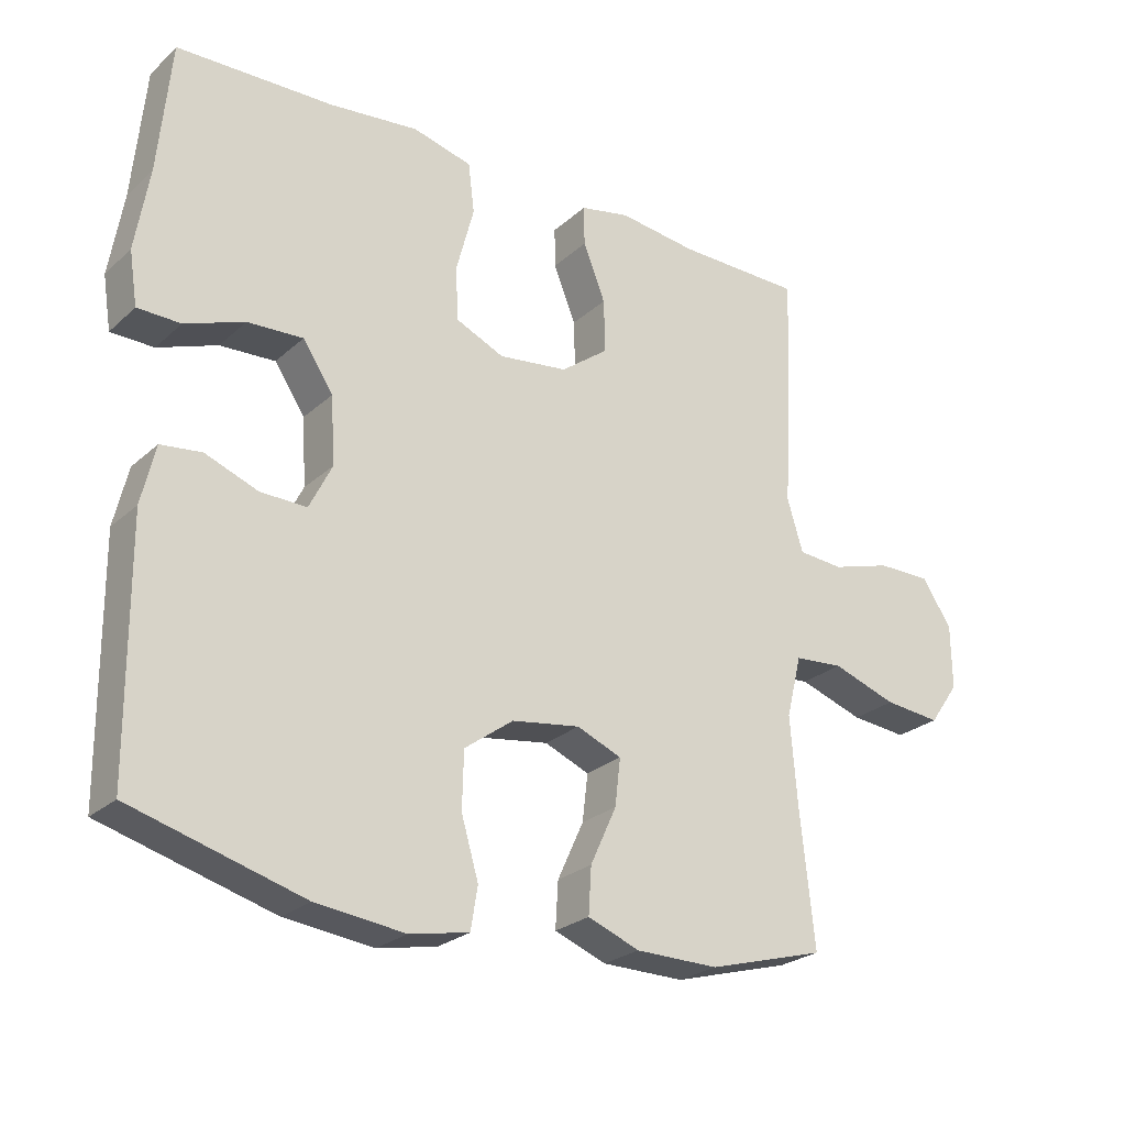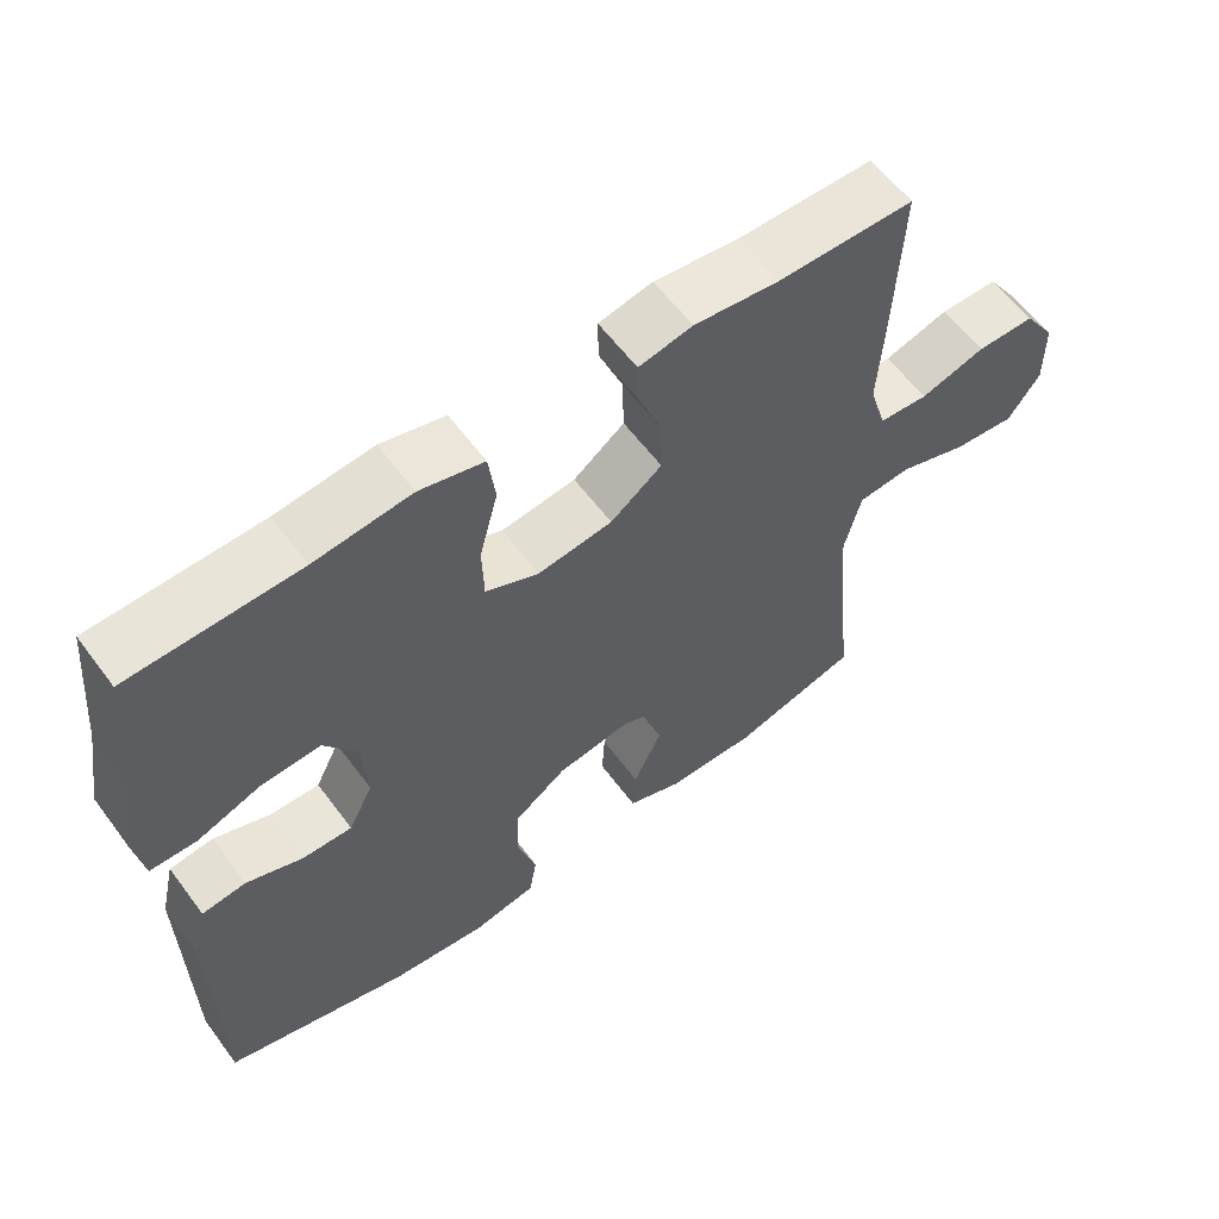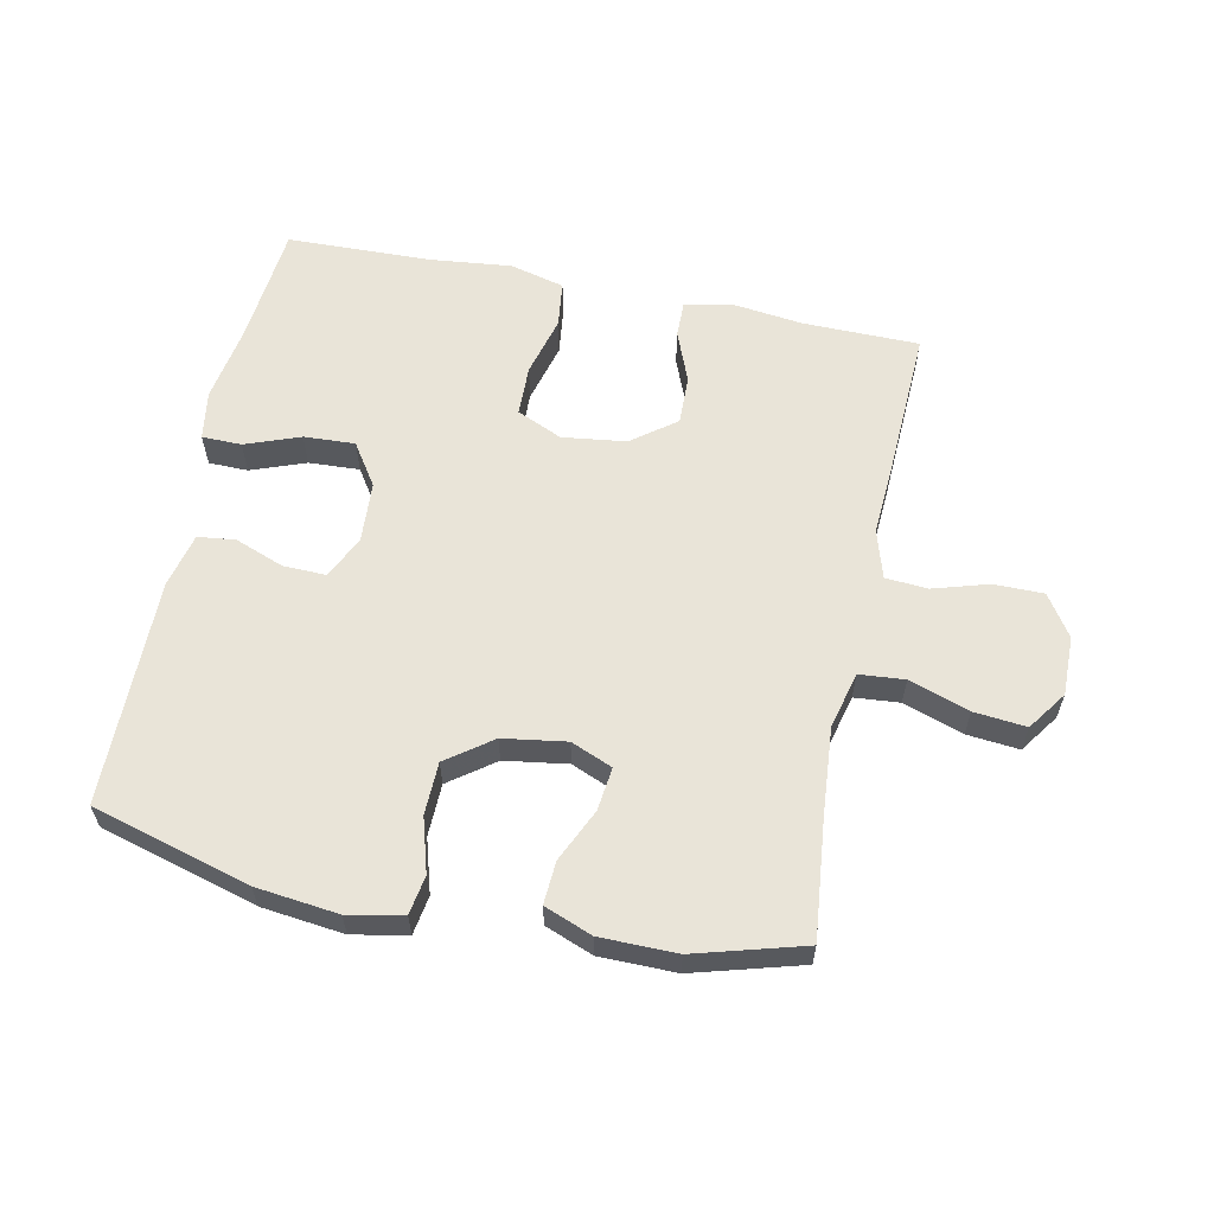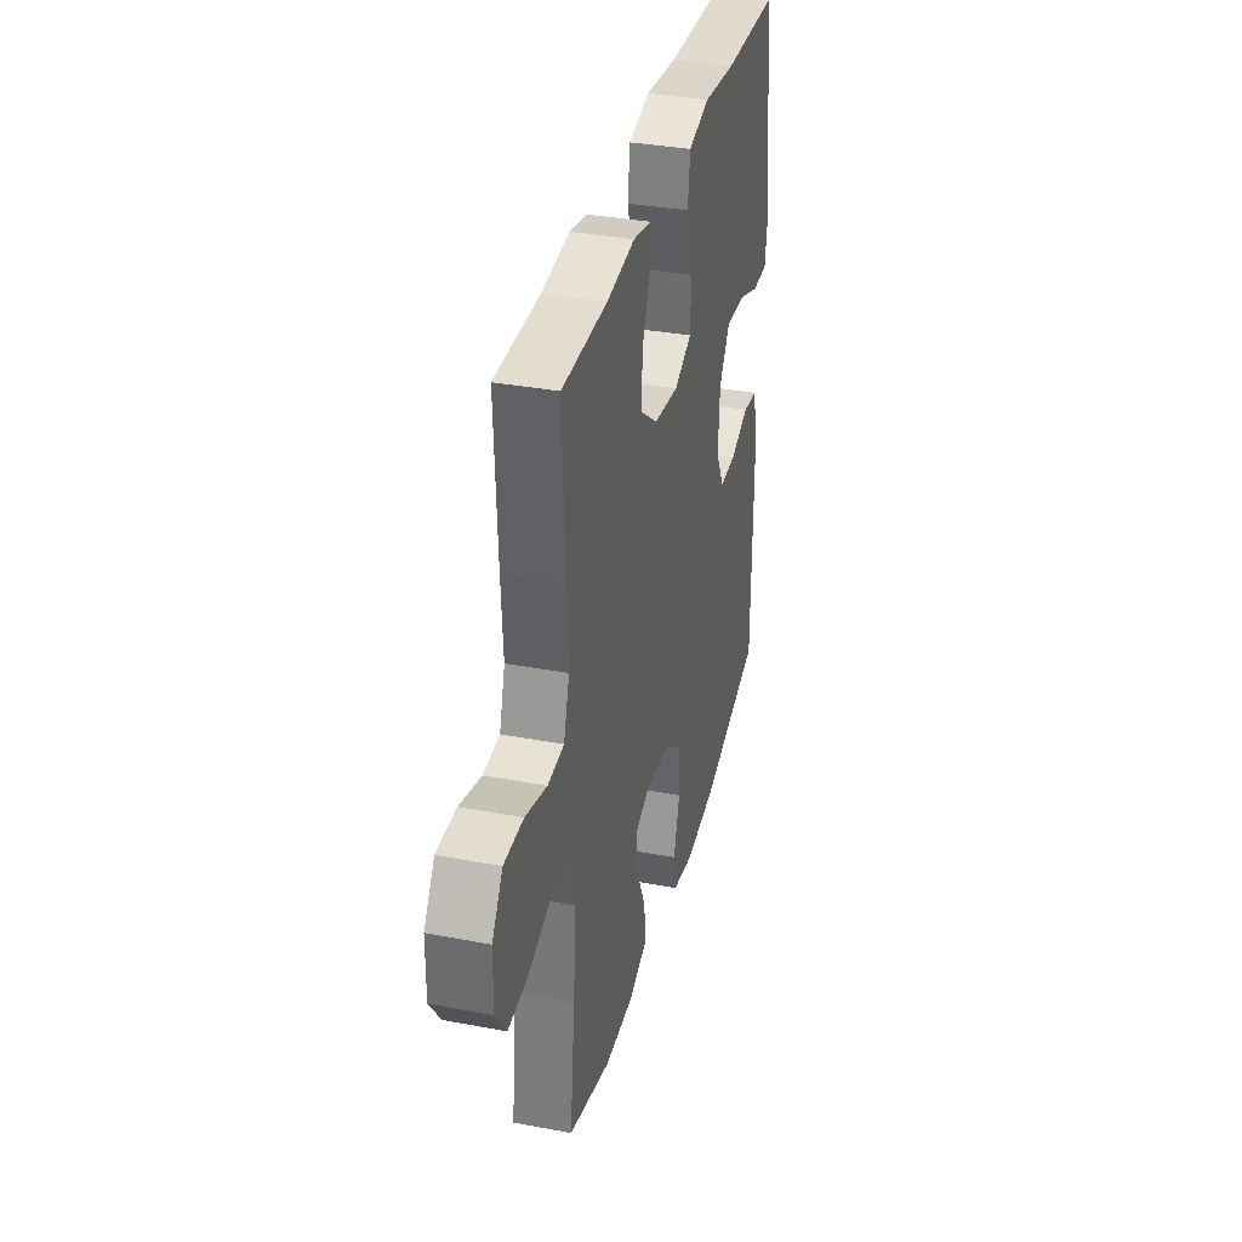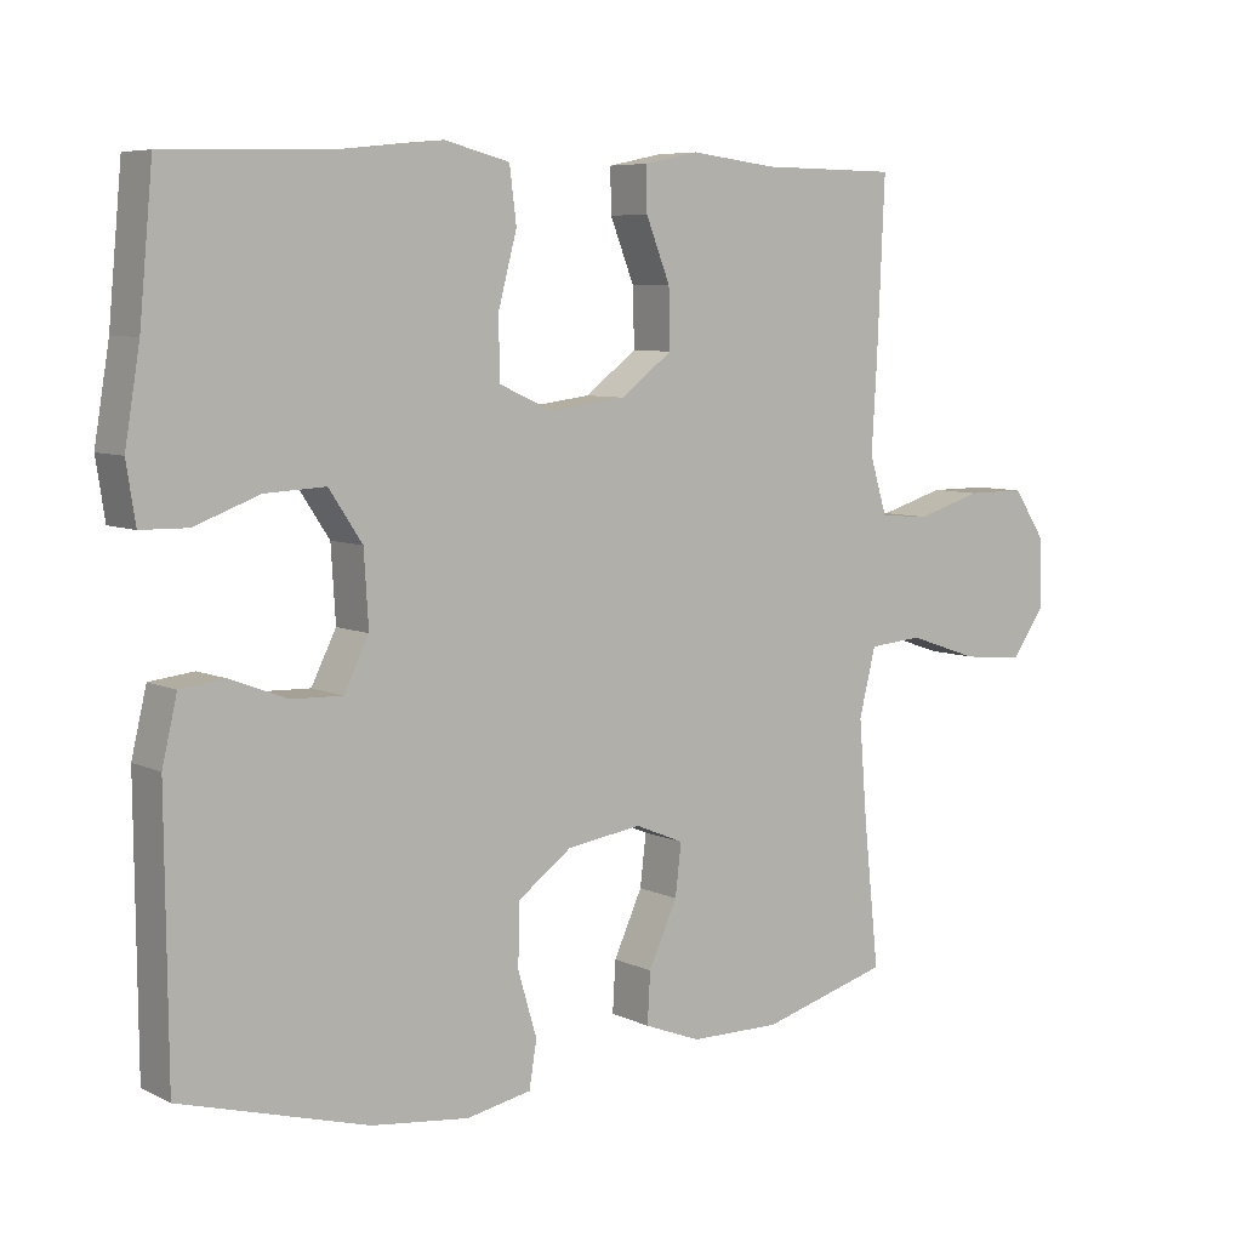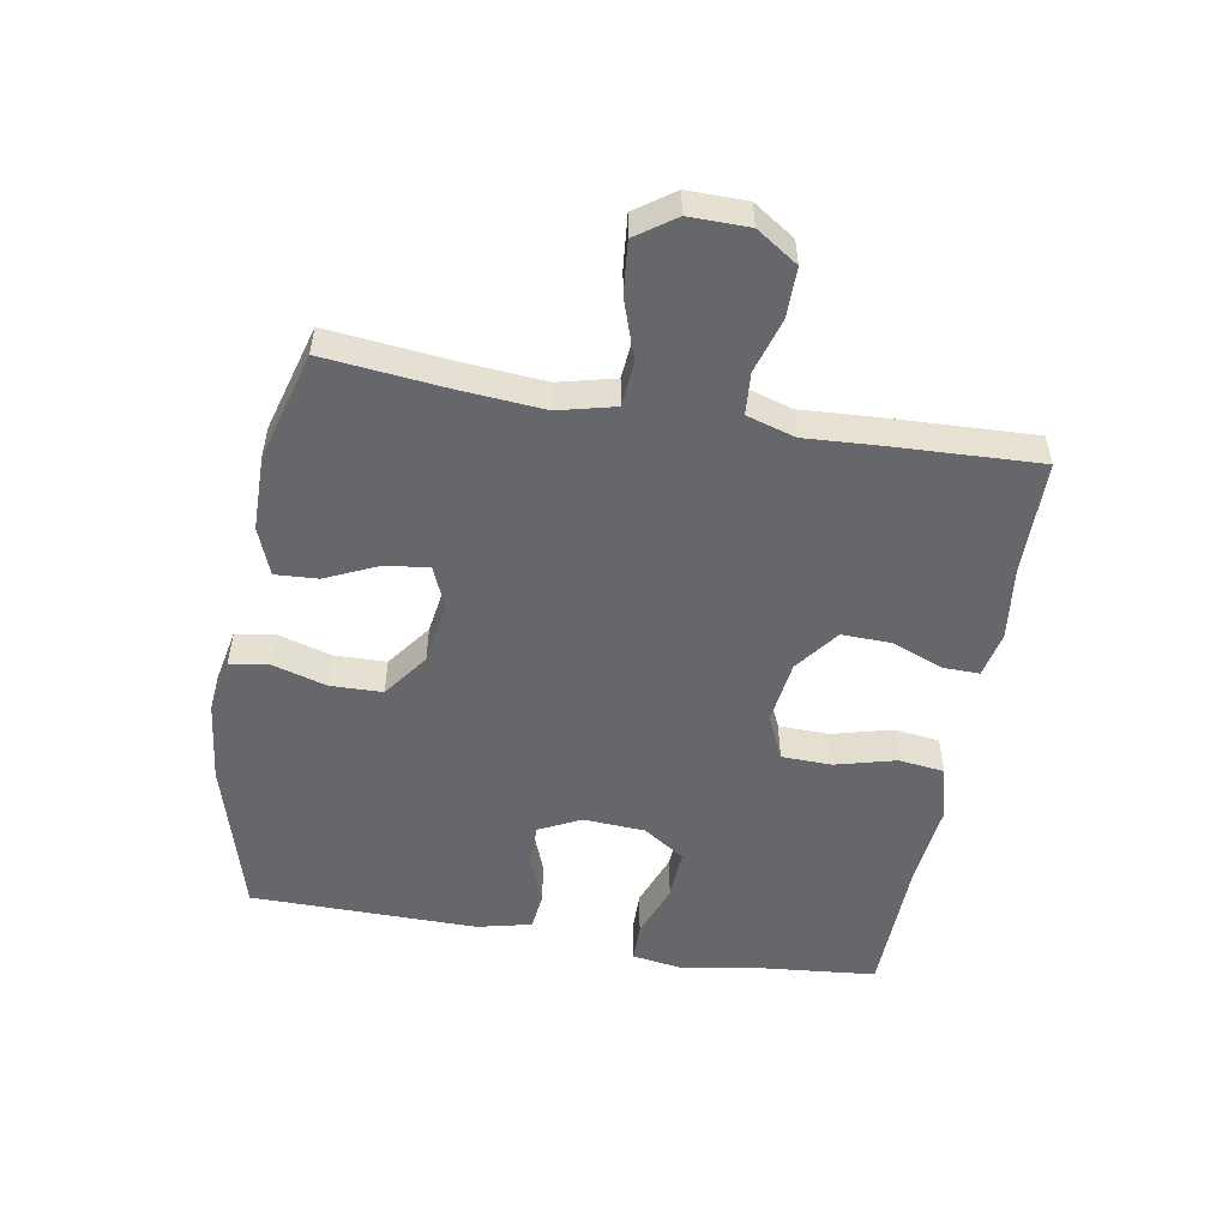
<metadata>
{"format":"obj","ext":"obj","renderer":"f3d","projection":"perspective","resolution":1024,"background":"white","views":[{"elev":-25.2,"azim":144.5,"up":"+Z"},{"elev":59.7,"azim":143.5,"up":"+Z"},{"elev":60.0,"azim":-168.3,"up":"+Y"},{"elev":34.9,"azim":-75.9,"up":"+Z"},{"elev":6.9,"azim":143.4,"up":"+Z"},{"elev":-52.2,"azim":-99.9,"up":"+Y"}]}
</metadata>
<code>
v -0.5 0.07 0.5
v -0.318 0.07 0.502
v -0.204 0.07 0.516
v -0.132 0.07 0.501
v -0.133 0.07 0.443
v -0.165 0.07 0.362
v -0.167 0.07 0.285
v -0.098 0.07 0.233
v 0.002 0.07 0.22
v 0.073 0.07 0.252
v 0.075 0.07 0.331
v 0.05 0.07 0.426
v 0.059 0.07 0.498
v 0.145 0.07 0.52
v 0.274 0.07 0.506
v 0.5 0.07 0.5
v 0.518 0.07 0.31
v 0.538 0.07 0.189
v 0.526 0.07 0.112
v 0.464 0.07 0.111
v 0.378 0.07 0.143
v 0.298 0.07 0.147
v 0.254 0.07 0.081
v 0.248 0.07 -0.016
v 0.281 0.07 -0.082
v 0.348 0.07 -0.08
v 0.424 0.07 -0.051
v 0.483 0.07 -0.058
v 0.503 0.07 -0.143
v 0.5 0.07 -0.5
v 0.252 0.07 -0.57
v 0.123 0.07 -0.585
v 0.037 0.07 -0.568
v 0.027 0.07 -0.507
v 0.052 0.07 -0.422
v 0.05 0.07 -0.34
v -0.021 0.07 -0.288
v -0.12 0.07 -0.273
v -0.185 0.07 -0.3
v -0.177 0.07 -0.368
v -0.139 0.07 -0.451
v -0.135 0.07 -0.518
v -0.21 0.07 -0.547
v -0.33 0.07 -0.548
v -0.5 0.07 -0.5
v -0.48 0.07 -0.312
v -0.469 0.07 -0.177
v -0.491 0.07 -0.088
v -0.562 0.07 -0.082
v -0.656 0.07 -0.114
v -0.738 0.07 -0.122
v -0.781 0.07 -0.061
v -0.78 0.07 0.032
v -0.737 0.07 0.097
v -0.659 0.07 0.097
v -0.572 0.07 0.071
v -0.506 0.07 0.076
v -0.483 0.07 0.152
v -0.49 0.07 0.269
v -0.5 0 0.5
v -0.318 0 0.502
v -0.204 0 0.516
v -0.132 0 0.501
v -0.133 0 0.443
v -0.165 0 0.362
v -0.167 0 0.285
v -0.098 0 0.233
v 0.002 0 0.22
v 0.073 0 0.252
v 0.075 0 0.331
v 0.05 0 0.426
v 0.059 0 0.498
v 0.145 0 0.52
v 0.274 0 0.506
v 0.5 0 0.5
v 0.518 0 0.31
v 0.538 0 0.189
v 0.526 0 0.112
v 0.464 0 0.111
v 0.378 0 0.143
v 0.298 0 0.147
v 0.254 0 0.081
v 0.248 0 -0.016
v 0.281 0 -0.082
v 0.348 0 -0.08
v 0.424 0 -0.051
v 0.483 0 -0.058
v 0.503 0 -0.143
v 0.5 0 -0.5
v 0.252 0 -0.57
v 0.123 0 -0.585
v 0.037 0 -0.568
v 0.027 0 -0.507
v 0.052 0 -0.422
v 0.05 0 -0.34
v -0.021 0 -0.288
v -0.12 0 -0.273
v -0.185 0 -0.3
v -0.177 0 -0.368
v -0.139 0 -0.451
v -0.135 0 -0.518
v -0.21 0 -0.547
v -0.33 0 -0.548
v -0.5 0 -0.5
v -0.48 0 -0.312
v -0.469 0 -0.177
v -0.491 0 -0.088
v -0.562 0 -0.082
v -0.656 0 -0.114
v -0.738 0 -0.122
v -0.781 0 -0.061
v -0.78 0 0.032
v -0.737 0 0.097
v -0.659 0 0.097
v -0.572 0 0.071
v -0.506 0 0.076
v -0.483 0 0.152
v -0.49 0 0.269
f 58 59 1 2
f 4 5 6
f 3 4 6
f 2 3 6
f 58 2 6
f 57 58 6
f 54 55 56
f 53 54 56
f 52 53 56
f 51 52 56
f 50 51 56
f 49 50 56
f 48 49 56 57
f 57 6 7
f 48 57 7
f 47 48 7
f 44 45 46
f 43 44 46
f 42 43 46
f 41 42 46
f 40 41 46
f 39 40 46 47
f 47 7 8
f 39 47 8
f 38 39 8
f 33 34 35
f 32 33 35
f 31 32 35
f 30 31 35
f 29 30 35
f 28 29 35
f 27 28 35
f 26 27 35
f 25 26 35 36
f 24 25 36 37
f 19 20 21
f 18 19 21
f 17 18 21
f 17 21 22
f 16 17 22
f 15 16 22
f 15 22 23
f 14 15 23
f 13 14 23
f 12 13 23
f 11 12 23
f 38 8 9
f 37 38 9
f 24 37 9
f 23 24 9
f 23 9 10
f 10 11 23
f 61 60 118 117
f 65 64 63
f 65 63 62
f 65 62 61
f 65 61 117
f 65 117 116
f 115 114 113
f 115 113 112
f 115 112 111
f 115 111 110
f 115 110 109
f 115 109 108
f 116 115 108 107
f 66 65 116
f 66 116 107
f 66 107 106
f 105 104 103
f 105 103 102
f 105 102 101
f 105 101 100
f 105 100 99
f 106 105 99 98
f 67 66 106
f 67 106 98
f 67 98 97
f 94 93 92
f 94 92 91
f 94 91 90
f 94 90 89
f 94 89 88
f 94 88 87
f 94 87 86
f 94 86 85
f 95 94 85 84
f 96 95 84 83
f 80 79 78
f 80 78 77
f 80 77 76
f 81 80 76
f 81 76 75
f 81 75 74
f 82 81 74
f 82 74 73
f 82 73 72
f 82 72 71
f 82 71 70
f 68 67 97
f 68 97 96
f 68 96 83
f 68 83 82
f 69 68 82
f 82 70 69
f 1 60 61 2
f 2 61 62 3
f 3 62 63 4
f 4 63 64 5
f 5 64 65 6
f 6 65 66 7
f 7 66 67 8
f 8 67 68 9
f 9 68 69 10
f 10 69 70 11
f 11 70 71 12
f 12 71 72 13
f 13 72 73 14
f 14 73 74 15
f 15 74 75 16
f 16 75 76 17
f 17 76 77 18
f 18 77 78 19
f 19 78 79 20
f 20 79 80 21
f 21 80 81 22
f 22 81 82 23
f 23 82 83 24
f 24 83 84 25
f 25 84 85 26
f 26 85 86 27
f 27 86 87 28
f 28 87 88 29
f 29 88 89 30
f 30 89 90 31
f 31 90 91 32
f 32 91 92 33
f 33 92 93 34
f 34 93 94 35
f 35 94 95 36
f 36 95 96 37
f 37 96 97 38
f 38 97 98 39
f 39 98 99 40
f 40 99 100 41
f 41 100 101 42
f 42 101 102 43
f 43 102 103 44
f 44 103 104 45
f 45 104 105 46
f 46 105 106 47
f 47 106 107 48
f 48 107 108 49
f 49 108 109 50
f 50 109 110 51
f 51 110 111 52
f 52 111 112 53
f 53 112 113 54
f 54 113 114 55
f 55 114 115 56
f 56 115 116 57
f 57 116 117 58
f 58 117 118 59
f 59 118 60 1

</code>
